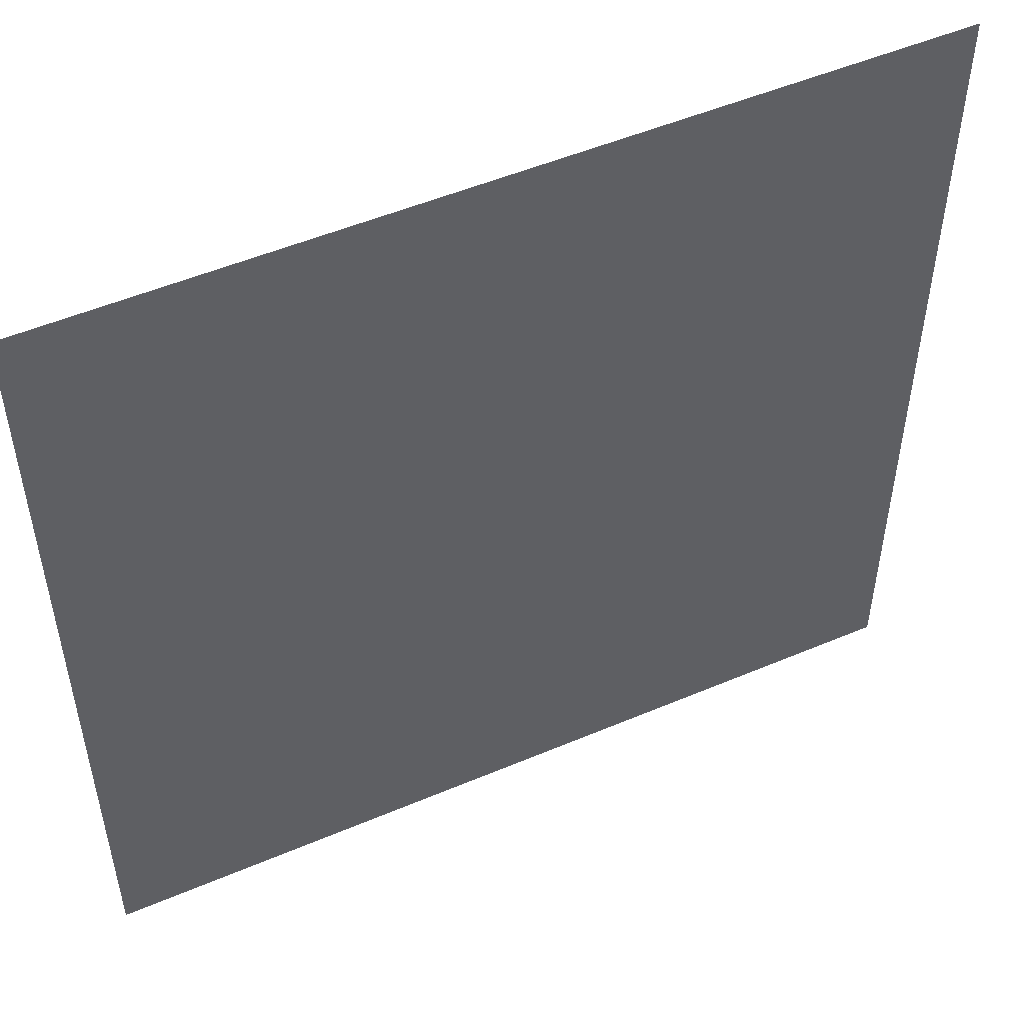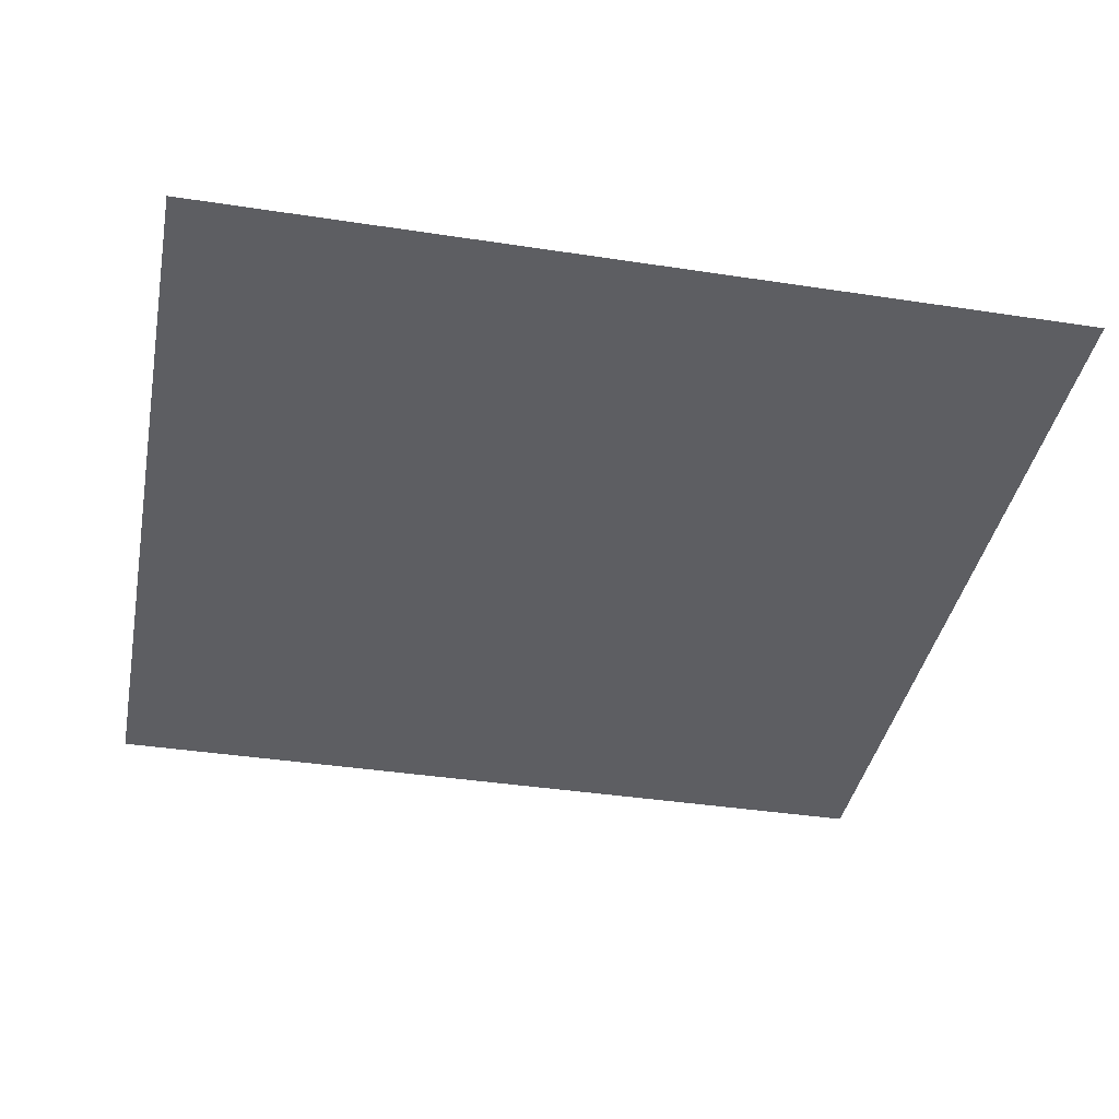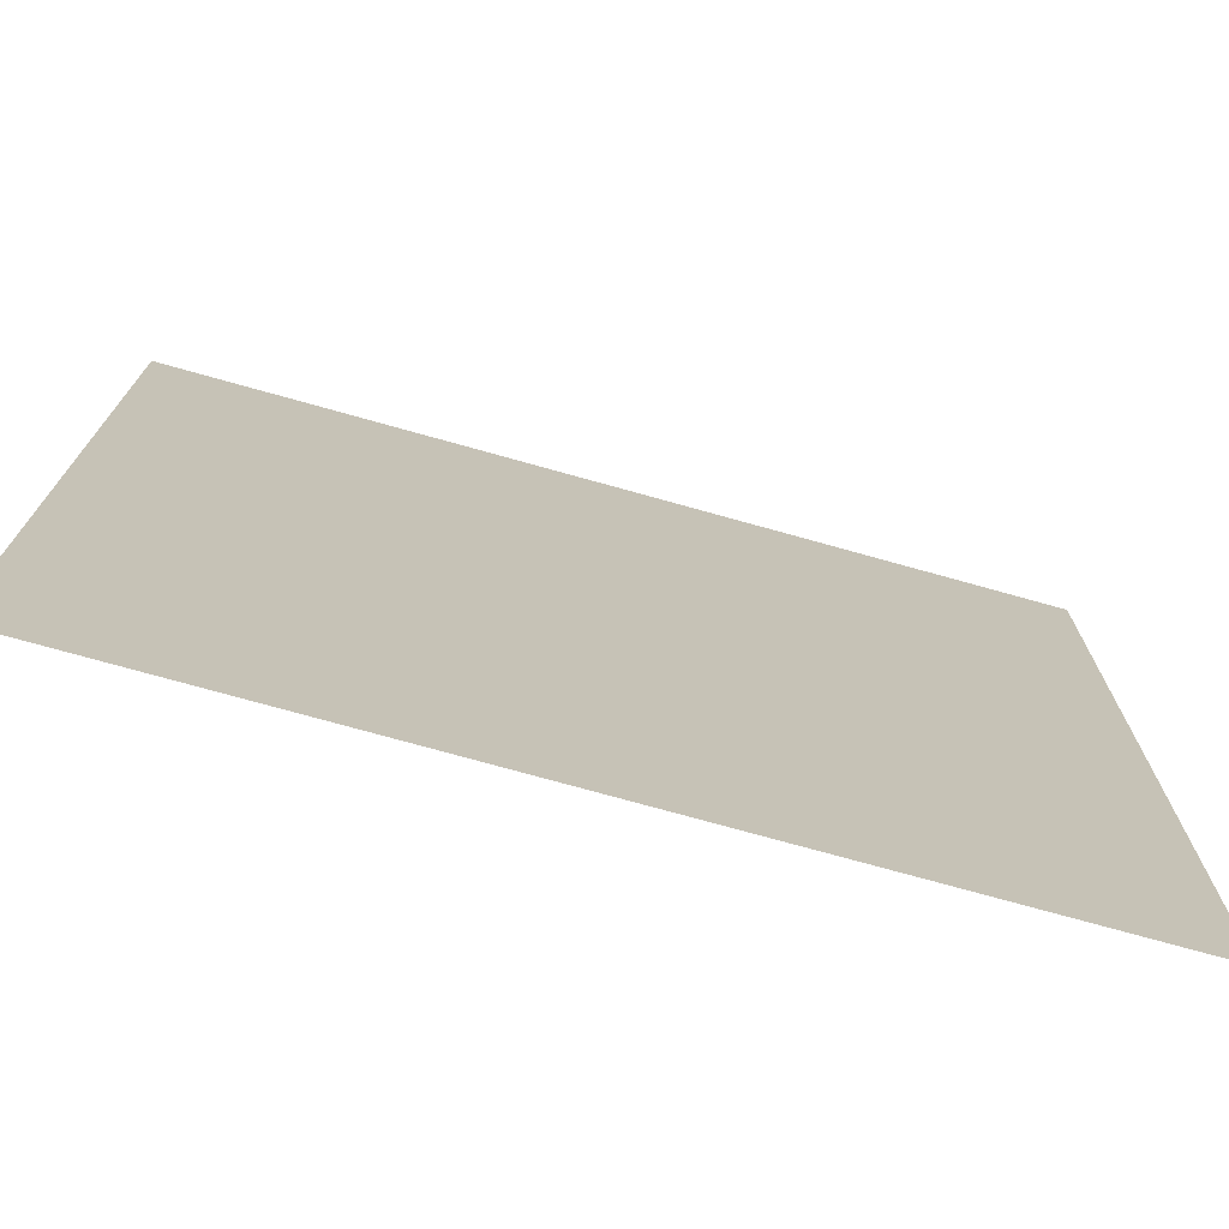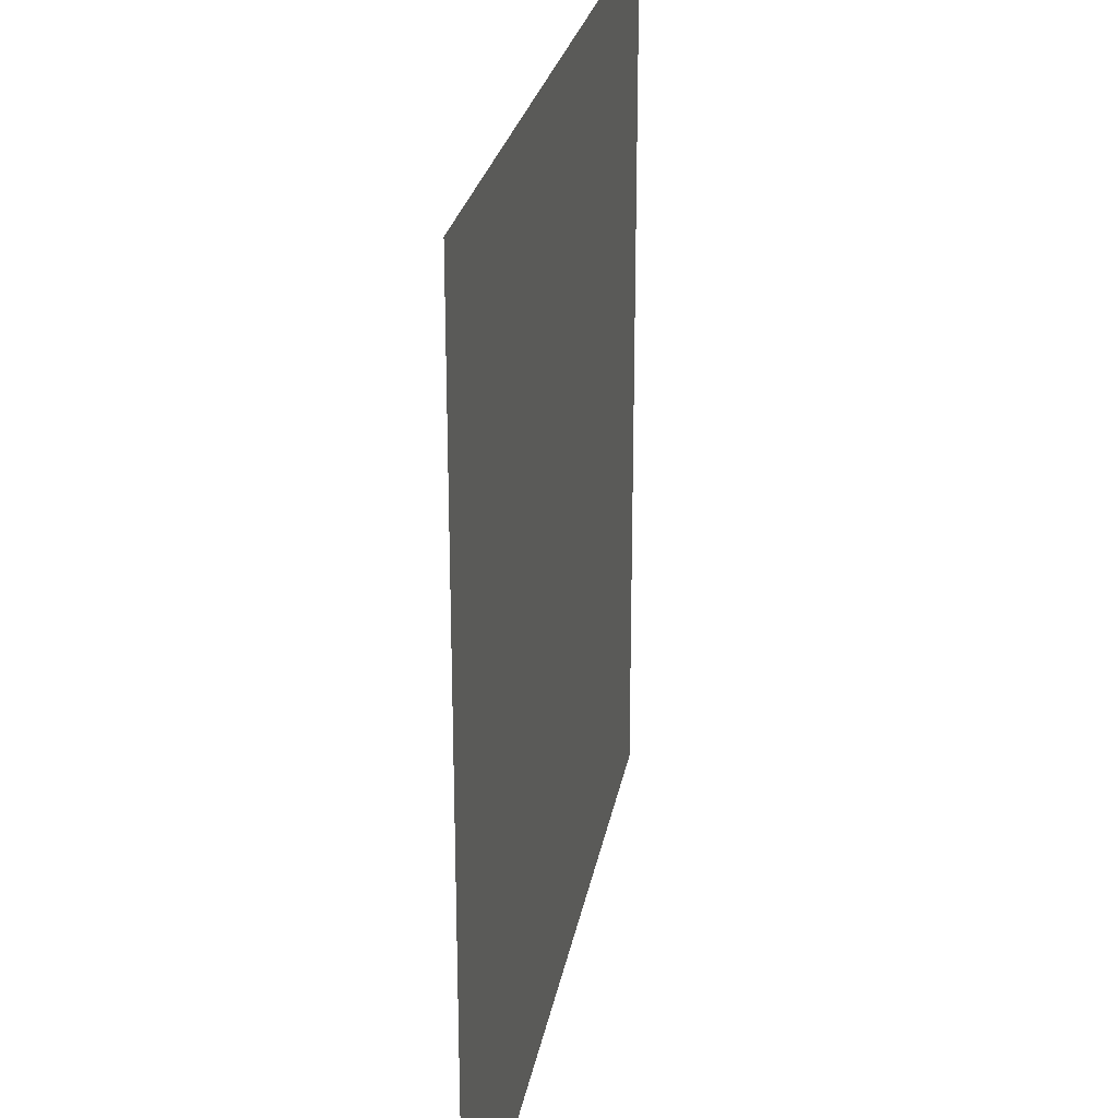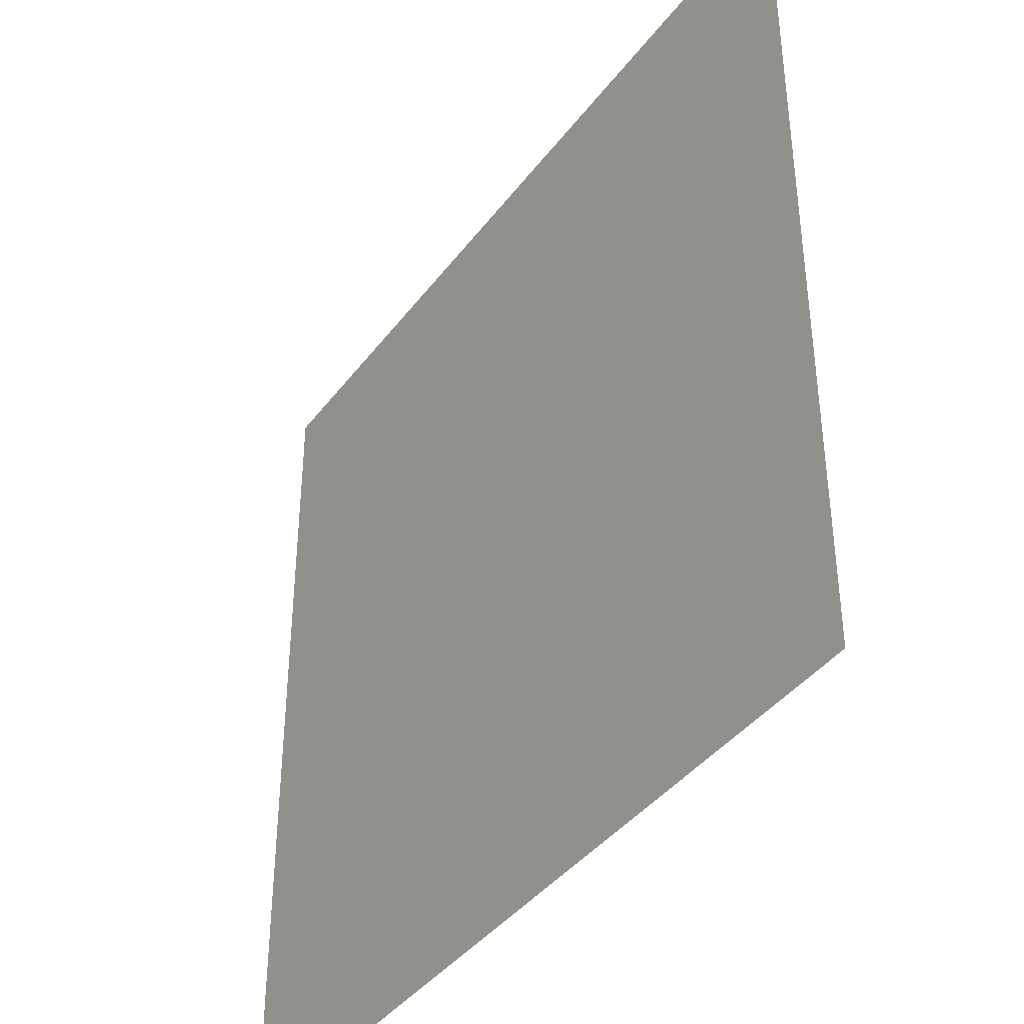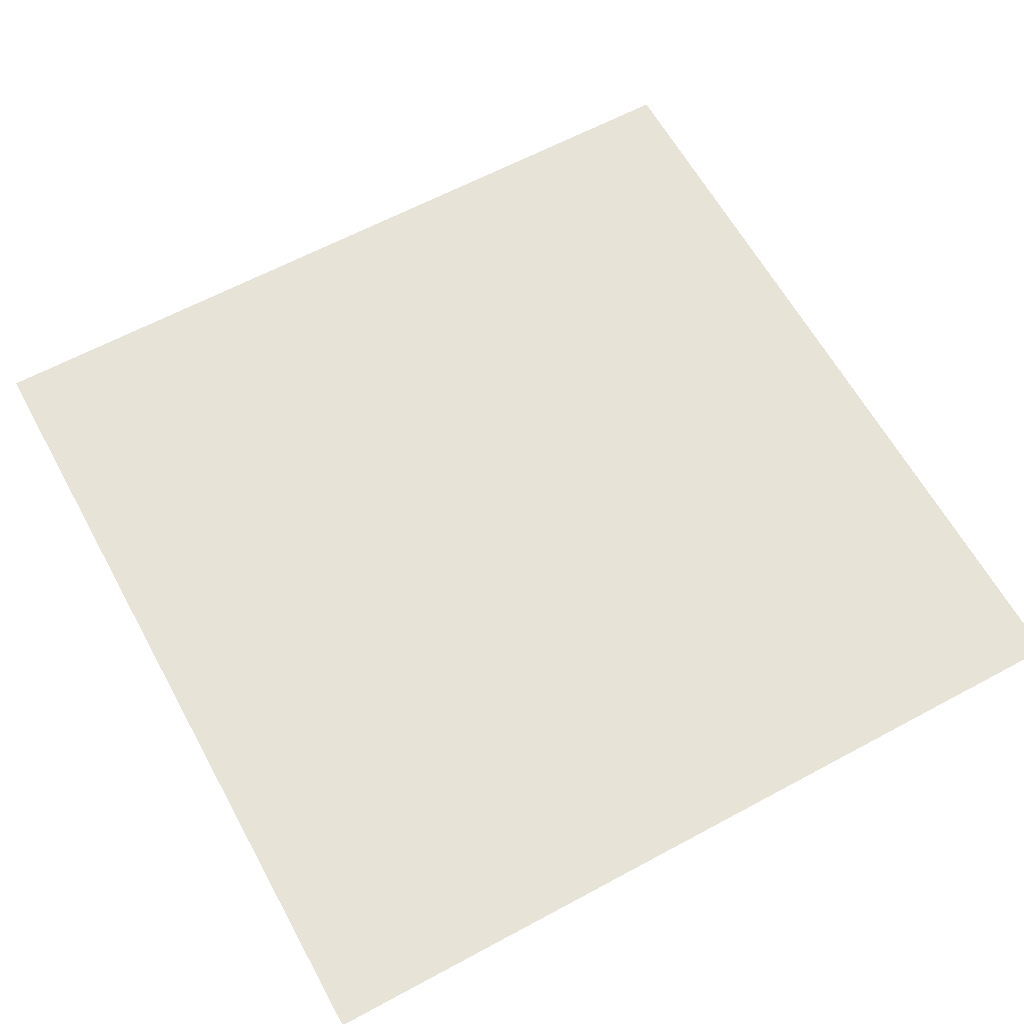
<metadata>
{"format":"obj","ext":"obj","renderer":"f3d","projection":"perspective","resolution":1024,"background":"white","views":[{"elev":51.6,"azim":-24.7,"up":"+Z"},{"elev":-38.8,"azim":-100.9,"up":"+Y"},{"elev":-74.4,"azim":164.4,"up":"+Z"},{"elev":25.4,"azim":-80.1,"up":"+Z"},{"elev":-40.2,"azim":56.8,"up":"+Z"},{"elev":62.4,"azim":-28.7,"up":"+Y"}]}
</metadata>
<code>
v 3 -5.893e-06 3
v 3.481e-05 -5.225e-06 2.331e-05
v 3.518e-05 -5.893e-06 3
v 3 -5.225e-06 2.231e-05
g floor_3x3m_11_9472_45
f 1 3 2
f 2 4 1

</code>
